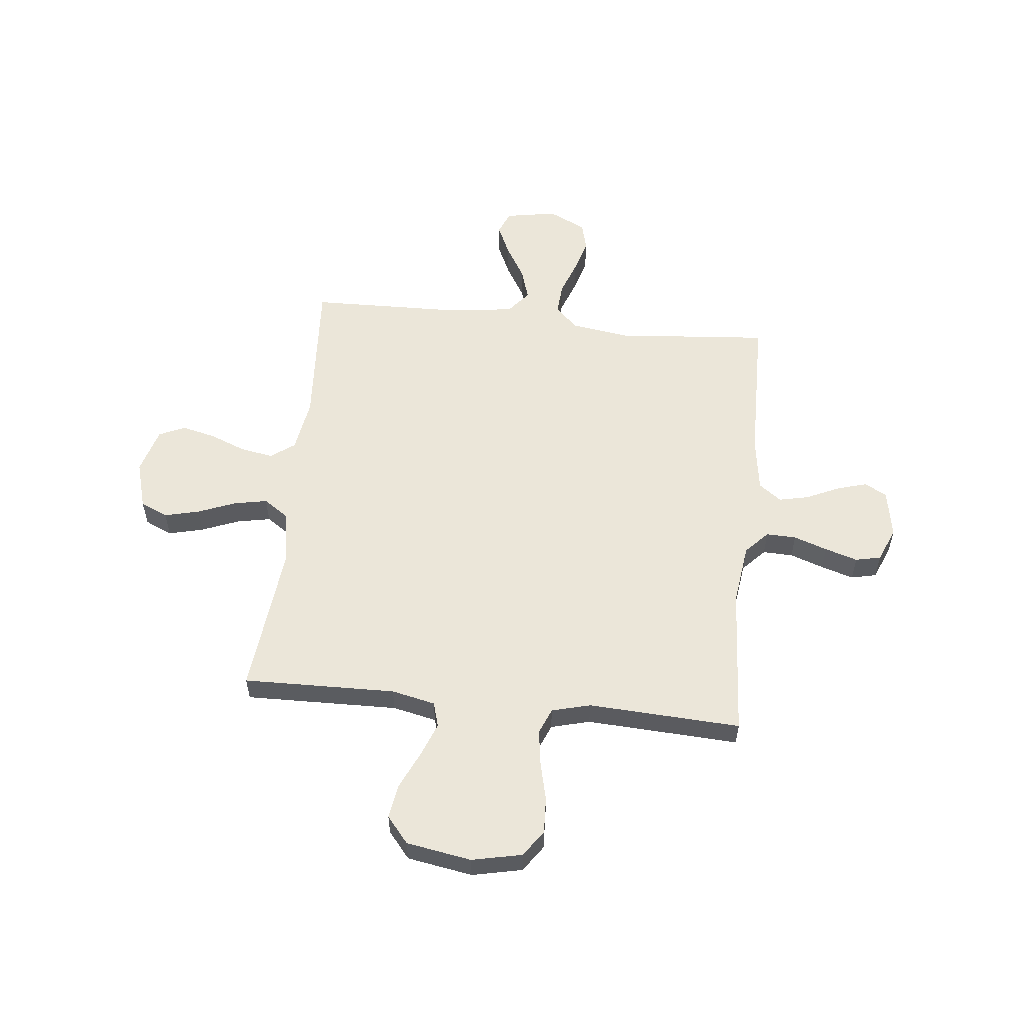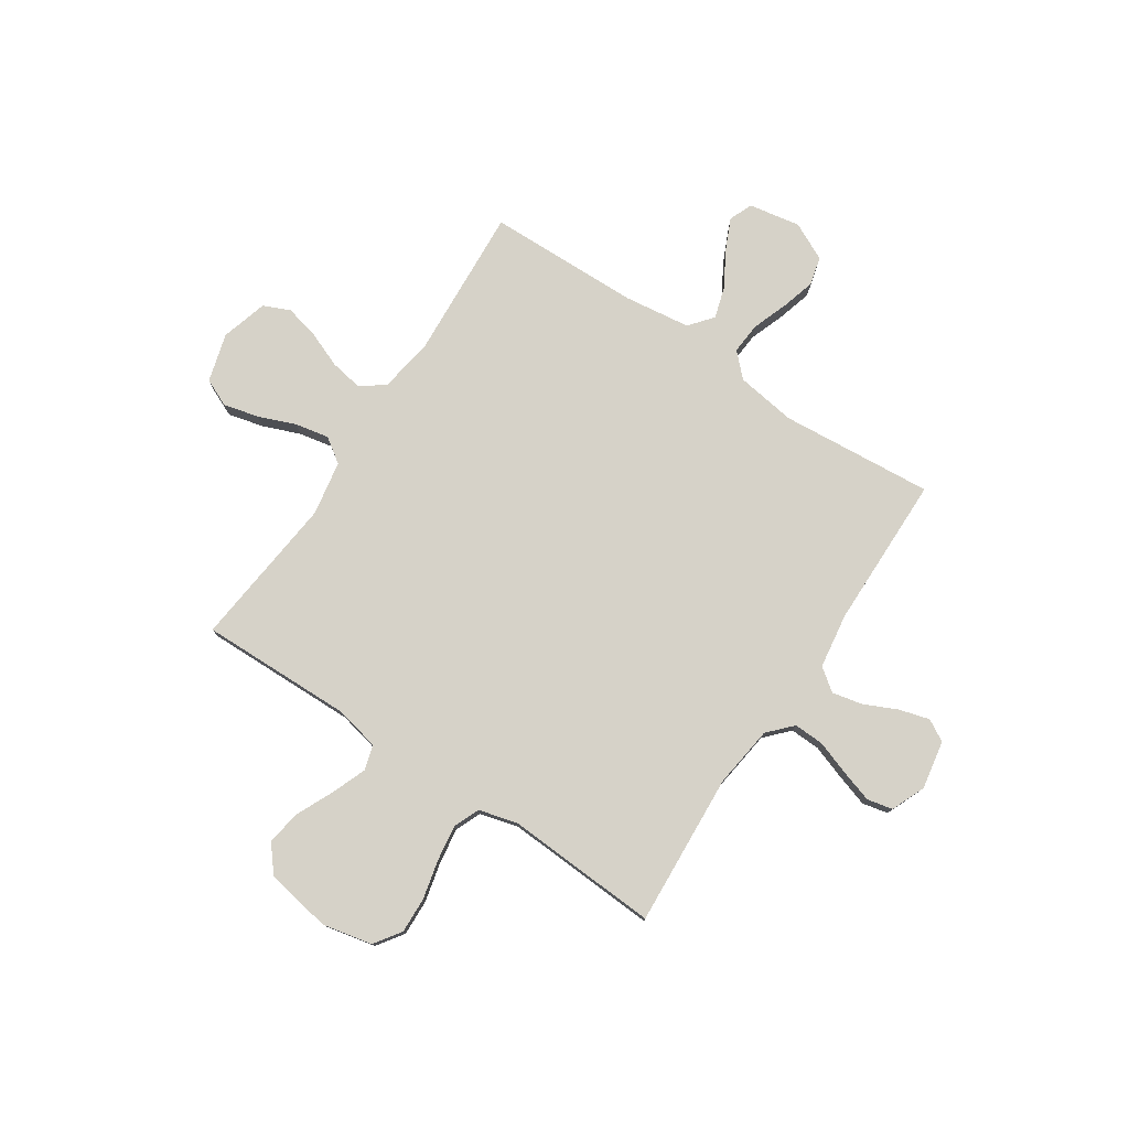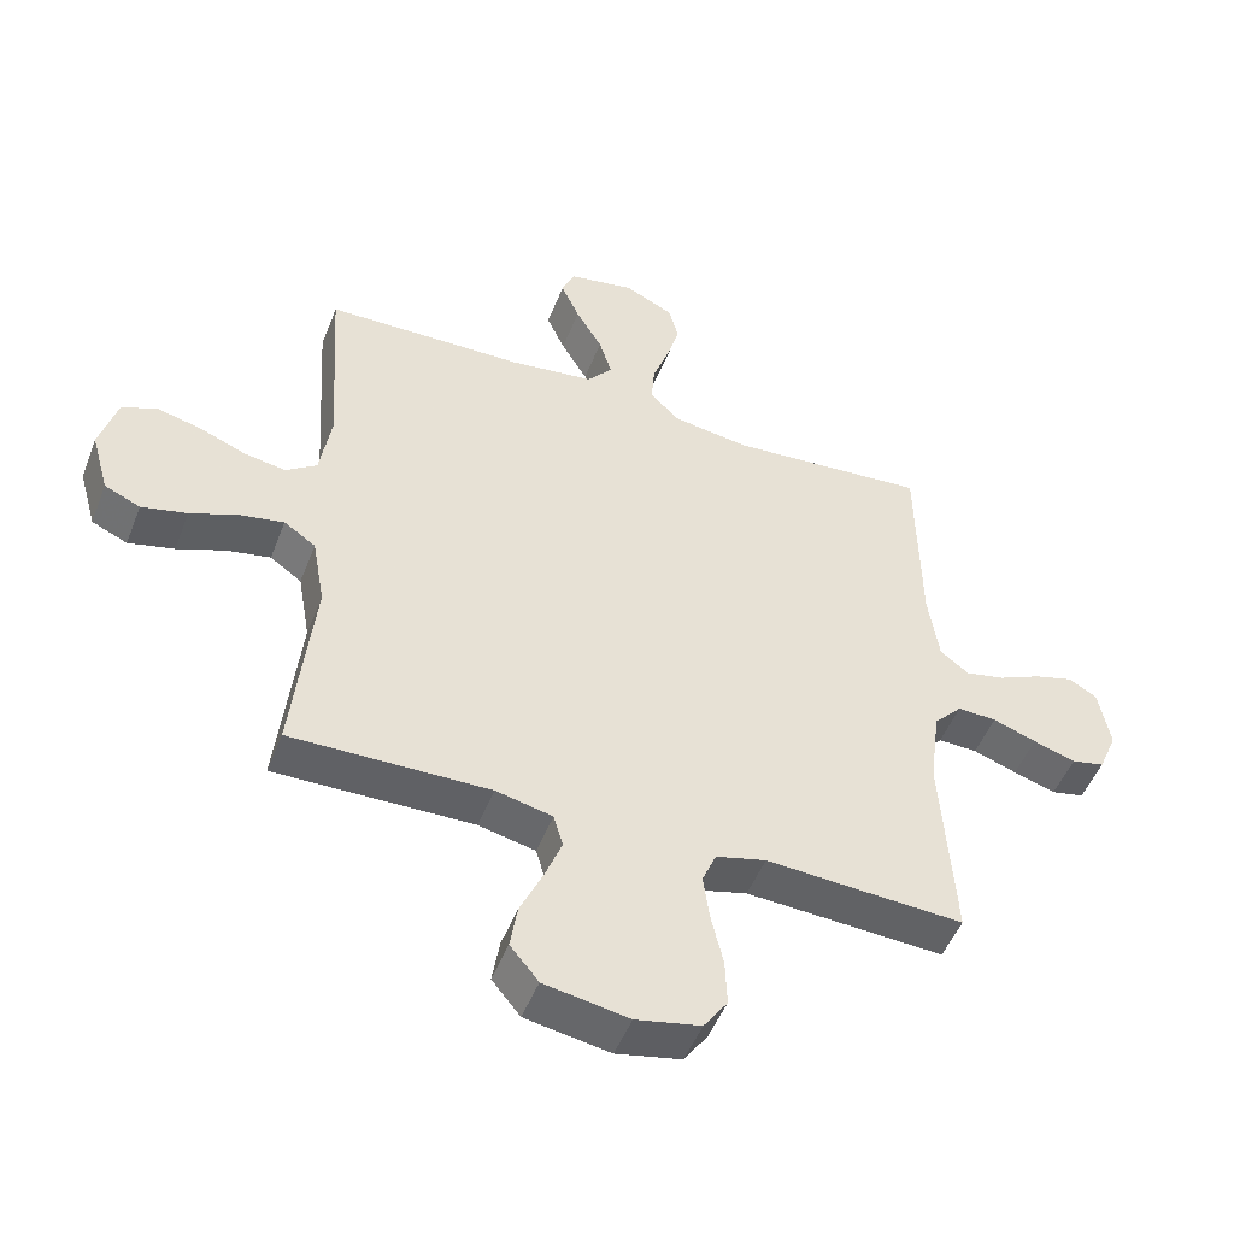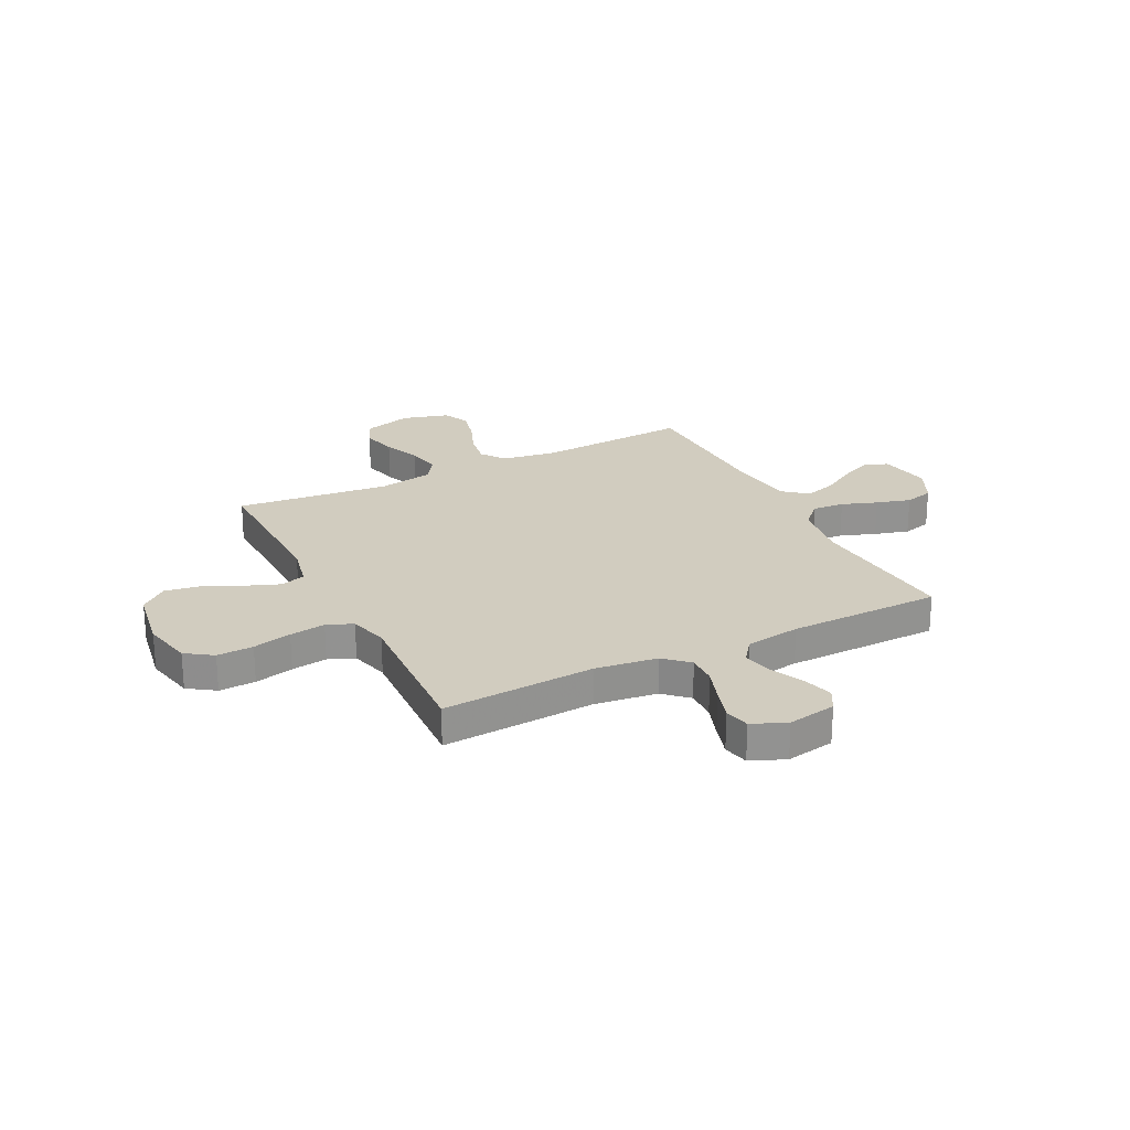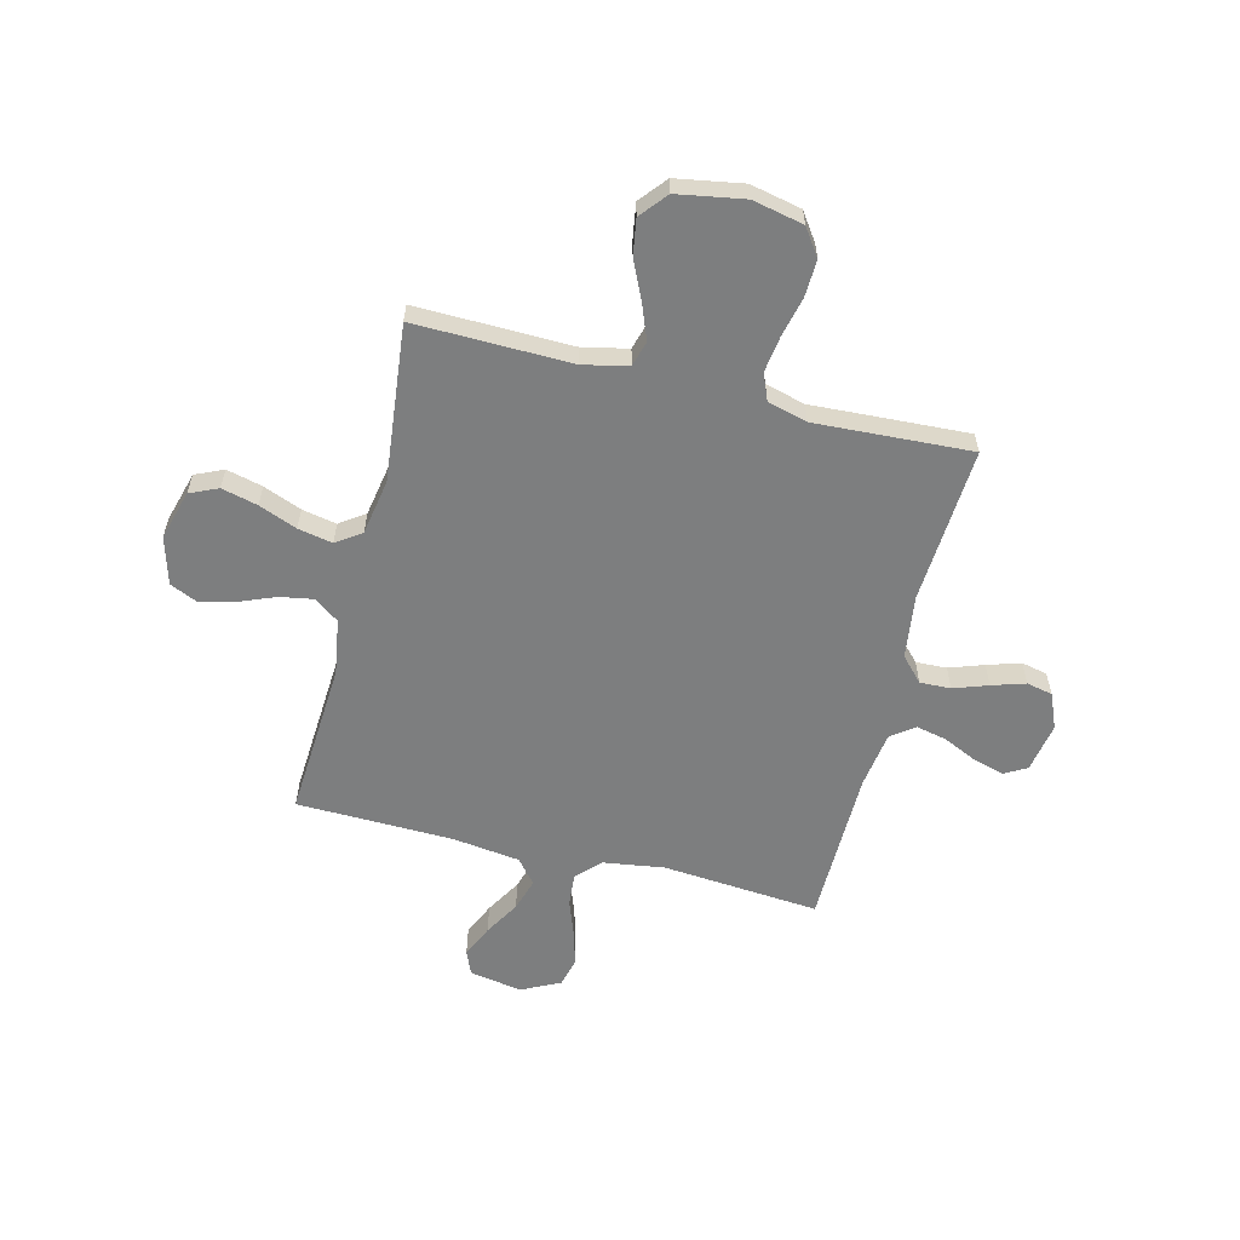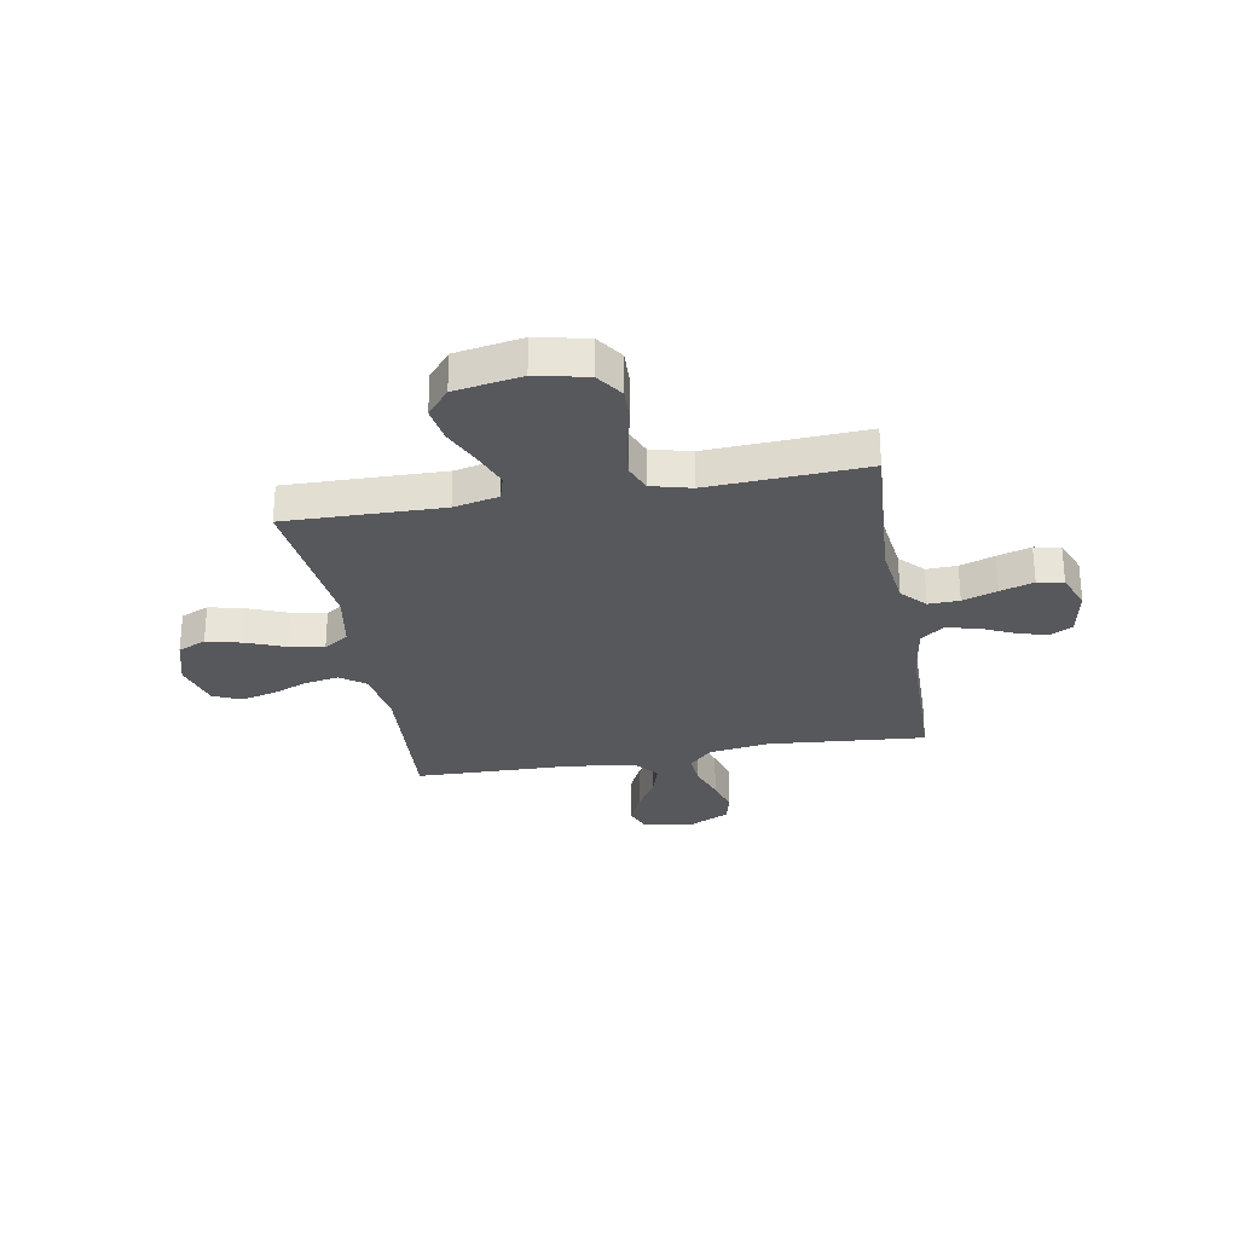
<metadata>
{"format":"obj","ext":"obj","renderer":"f3d","projection":"perspective","resolution":1024,"background":"white","views":[{"elev":56.0,"azim":-174.0,"up":"+Y"},{"elev":77.8,"azim":-146.4,"up":"+Y"},{"elev":-49.8,"azim":159.0,"up":"+Z"},{"elev":24.0,"azim":-116.8,"up":"+Y"},{"elev":-59.3,"azim":166.0,"up":"+Y"},{"elev":-28.6,"azim":-170.0,"up":"+Y"}]}
</metadata>
<code>
v -0.5 0.07 0.5
v -0.2 0.07 0.475
v -0.083 0.07 0.492
v -0.039 0.07 0.536
v -0.044 0.07 0.598
v -0.069 0.07 0.667
v -0.088 0.07 0.734
v -0.074 0.07 0.79
v 0 0.07 0.826
v 0.101 0.07 0.808
v 0.12 0.07 0.762
v 0.092 0.07 0.7
v 0.052 0.07 0.632
v 0.033 0.07 0.57
v 0.071 0.07 0.524
v 0.2 0.07 0.507
v 0.5 0.07 0.5
v 0.481 0.07 0.2
v 0.498 0.07 0.093
v 0.545 0.07 0.059
v 0.609 0.07 0.07
v 0.679 0.07 0.098
v 0.746 0.07 0.114
v 0.798 0.07 0.091
v 0.824 0.07 0
v 0.797 0.07 -0.095
v 0.743 0.07 -0.119
v 0.674 0.07 -0.102
v 0.601 0.07 -0.073
v 0.535 0.07 -0.06
v 0.487 0.07 -0.093
v 0.468 0.07 -0.2
v 0.5 0.07 -0.5
v 0.2 0.07 -0.494
v 0.114 0.07 -0.513
v 0.1 0.07 -0.562
v 0.126 0.07 -0.629
v 0.16 0.07 -0.703
v 0.171 0.07 -0.771
v 0.128 0.07 -0.823
v 0 0.07 -0.845
v -0.098 0.07 -0.824
v -0.134 0.07 -0.772
v -0.131 0.07 -0.701
v -0.113 0.07 -0.625
v -0.103 0.07 -0.555
v -0.124 0.07 -0.504
v -0.2 0.07 -0.484
v -0.5 0.07 -0.5
v -0.481 0.07 -0.2
v -0.497 0.07 -0.079
v -0.54 0.07 -0.033
v -0.599 0.07 -0.035
v -0.665 0.07 -0.058
v -0.729 0.07 -0.078
v -0.779 0.07 -0.067
v -0.807 0.07 0
v -0.79 0.07 0.095
v -0.747 0.07 0.119
v -0.688 0.07 0.102
v -0.623 0.07 0.072
v -0.564 0.07 0.059
v -0.52 0.07 0.092
v -0.504 0.07 0.2
v -0.5 0 0.5
v -0.2 0 0.475
v -0.083 0 0.492
v -0.039 0 0.536
v -0.044 0 0.598
v -0.069 0 0.667
v -0.088 0 0.734
v -0.074 0 0.79
v 0 0 0.826
v 0.101 0 0.808
v 0.12 0 0.762
v 0.092 0 0.7
v 0.052 0 0.632
v 0.033 0 0.57
v 0.071 0 0.524
v 0.2 0 0.507
v 0.5 0 0.5
v 0.481 0 0.2
v 0.498 0 0.093
v 0.545 0 0.059
v 0.609 0 0.07
v 0.679 0 0.098
v 0.746 0 0.114
v 0.798 0 0.091
v 0.824 0 0
v 0.797 0 -0.095
v 0.743 0 -0.119
v 0.674 0 -0.102
v 0.601 0 -0.073
v 0.535 0 -0.06
v 0.487 0 -0.093
v 0.468 0 -0.2
v 0.5 0 -0.5
v 0.2 0 -0.494
v 0.114 0 -0.513
v 0.1 0 -0.562
v 0.126 0 -0.629
v 0.16 0 -0.703
v 0.171 0 -0.771
v 0.128 0 -0.823
v 0 0 -0.845
v -0.098 0 -0.824
v -0.134 0 -0.772
v -0.131 0 -0.701
v -0.113 0 -0.625
v -0.103 0 -0.555
v -0.124 0 -0.504
v -0.2 0 -0.484
v -0.5 0 -0.5
v -0.481 0 -0.2
v -0.497 0 -0.079
v -0.54 0 -0.033
v -0.599 0 -0.035
v -0.665 0 -0.058
v -0.729 0 -0.078
v -0.779 0 -0.067
v -0.807 0 0
v -0.79 0 0.095
v -0.747 0 0.119
v -0.688 0 0.102
v -0.623 0 0.072
v -0.564 0 0.059
v -0.52 0 0.092
v -0.504 0 0.2
f 59 60 61
f 58 59 61
f 57 58 61
f 56 57 61
f 55 56 61
f 54 55 61
f 53 54 61
f 52 53 61 62
f 51 52 62 63
f 48 49 50
f 47 48 50 51
f 43 44 45
f 42 43 45
f 41 42 45
f 40 41 45
f 39 40 45
f 38 39 45
f 37 38 45
f 36 37 45 46
f 35 36 46 47
f 32 33 34
f 51 63 64
f 47 51 64
f 35 47 64
f 34 35 64
f 32 34 64
f 31 32 64
f 27 28 29
f 26 27 29
f 25 26 29
f 24 25 29
f 23 24 29
f 22 23 29
f 21 22 29
f 16 17 18
f 15 16 18 19
f 11 12 13
f 10 11 13
f 9 10 13
f 8 9 13
f 7 8 13
f 6 7 13
f 5 6 13
f 4 5 13 14
f 3 4 14 15
f 64 1 2
f 31 64 2
f 30 31 2
f 20 21 29 30
f 30 2 3
f 20 30 3
f 19 20 3
f 3 15 19
f 125 124 123
f 125 123 122
f 125 122 121
f 125 121 120
f 125 120 119
f 125 119 118
f 125 118 117
f 126 125 117 116
f 127 126 116 115
f 114 113 112
f 115 114 112 111
f 109 108 107
f 109 107 106
f 109 106 105
f 109 105 104
f 109 104 103
f 109 103 102
f 109 102 101
f 110 109 101 100
f 111 110 100 99
f 98 97 96
f 128 127 115
f 128 115 111
f 128 111 99
f 128 99 98
f 128 98 96
f 128 96 95
f 93 92 91
f 93 91 90
f 93 90 89
f 93 89 88
f 93 88 87
f 93 87 86
f 93 86 85
f 82 81 80
f 83 82 80 79
f 77 76 75
f 77 75 74
f 77 74 73
f 77 73 72
f 77 72 71
f 77 71 70
f 77 70 69
f 78 77 69 68
f 79 78 68 67
f 66 65 128
f 66 128 95
f 66 95 94
f 94 93 85 84
f 67 66 94
f 67 94 84
f 67 84 83
f 83 79 67
f 1 65 66 2
f 2 66 67 3
f 3 67 68 4
f 4 68 69 5
f 5 69 70 6
f 6 70 71 7
f 7 71 72 8
f 8 72 73 9
f 9 73 74 10
f 10 74 75 11
f 11 75 76 12
f 12 76 77 13
f 13 77 78 14
f 14 78 79 15
f 15 79 80 16
f 16 80 81 17
f 17 81 82 18
f 18 82 83 19
f 19 83 84 20
f 20 84 85 21
f 21 85 86 22
f 22 86 87 23
f 23 87 88 24
f 24 88 89 25
f 25 89 90 26
f 26 90 91 27
f 27 91 92 28
f 28 92 93 29
f 29 93 94 30
f 30 94 95 31
f 31 95 96 32
f 32 96 97 33
f 33 97 98 34
f 34 98 99 35
f 35 99 100 36
f 36 100 101 37
f 37 101 102 38
f 38 102 103 39
f 39 103 104 40
f 40 104 105 41
f 41 105 106 42
f 42 106 107 43
f 43 107 108 44
f 44 108 109 45
f 45 109 110 46
f 46 110 111 47
f 47 111 112 48
f 48 112 113 49
f 49 113 114 50
f 50 114 115 51
f 51 115 116 52
f 52 116 117 53
f 53 117 118 54
f 54 118 119 55
f 55 119 120 56
f 56 120 121 57
f 57 121 122 58
f 58 122 123 59
f 59 123 124 60
f 60 124 125 61
f 61 125 126 62
f 62 126 127 63
f 63 127 128 64
f 64 128 65 1

</code>
